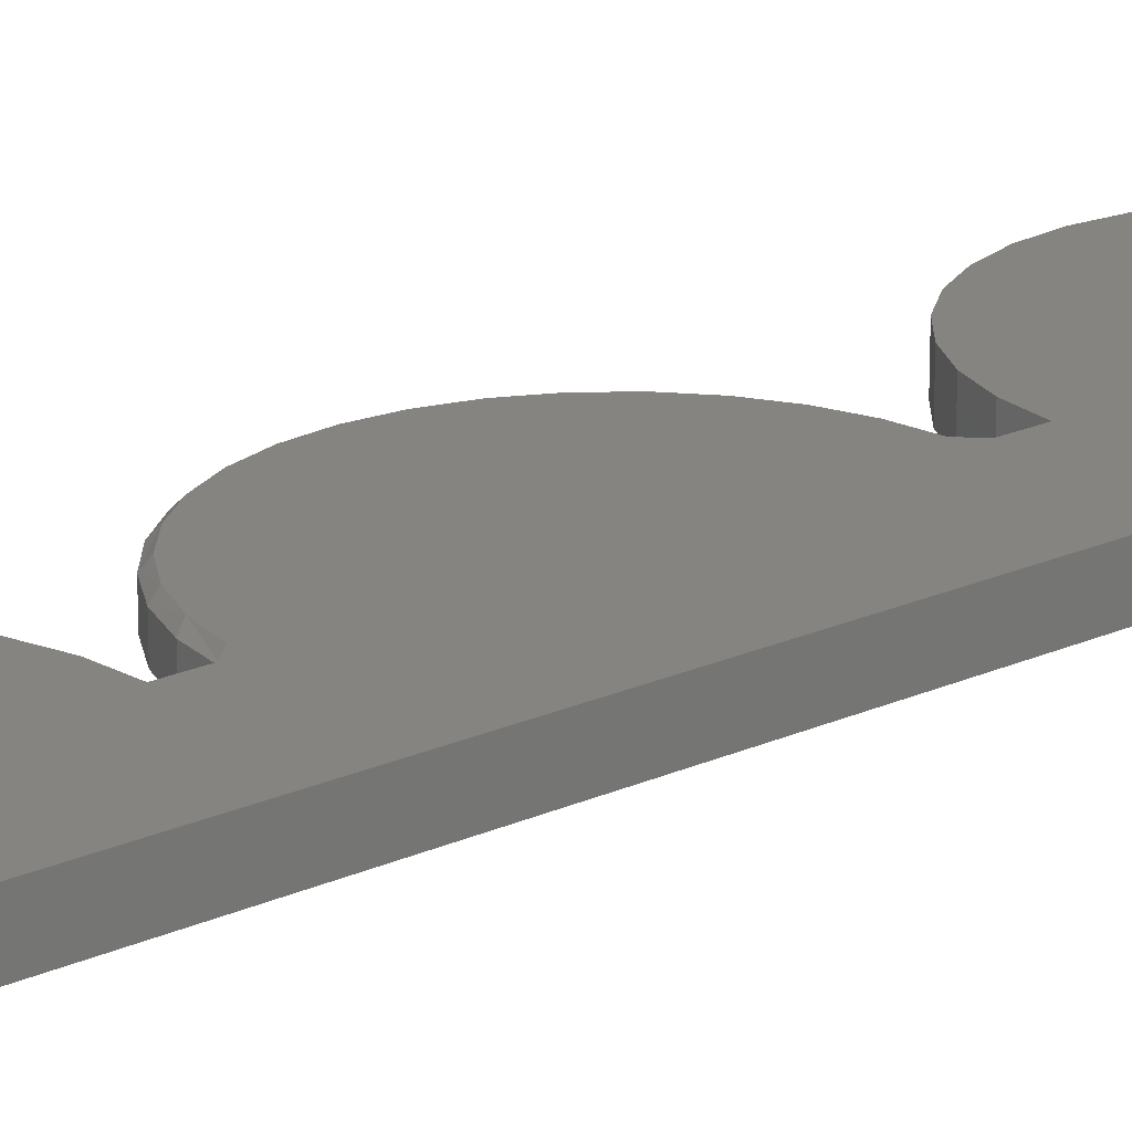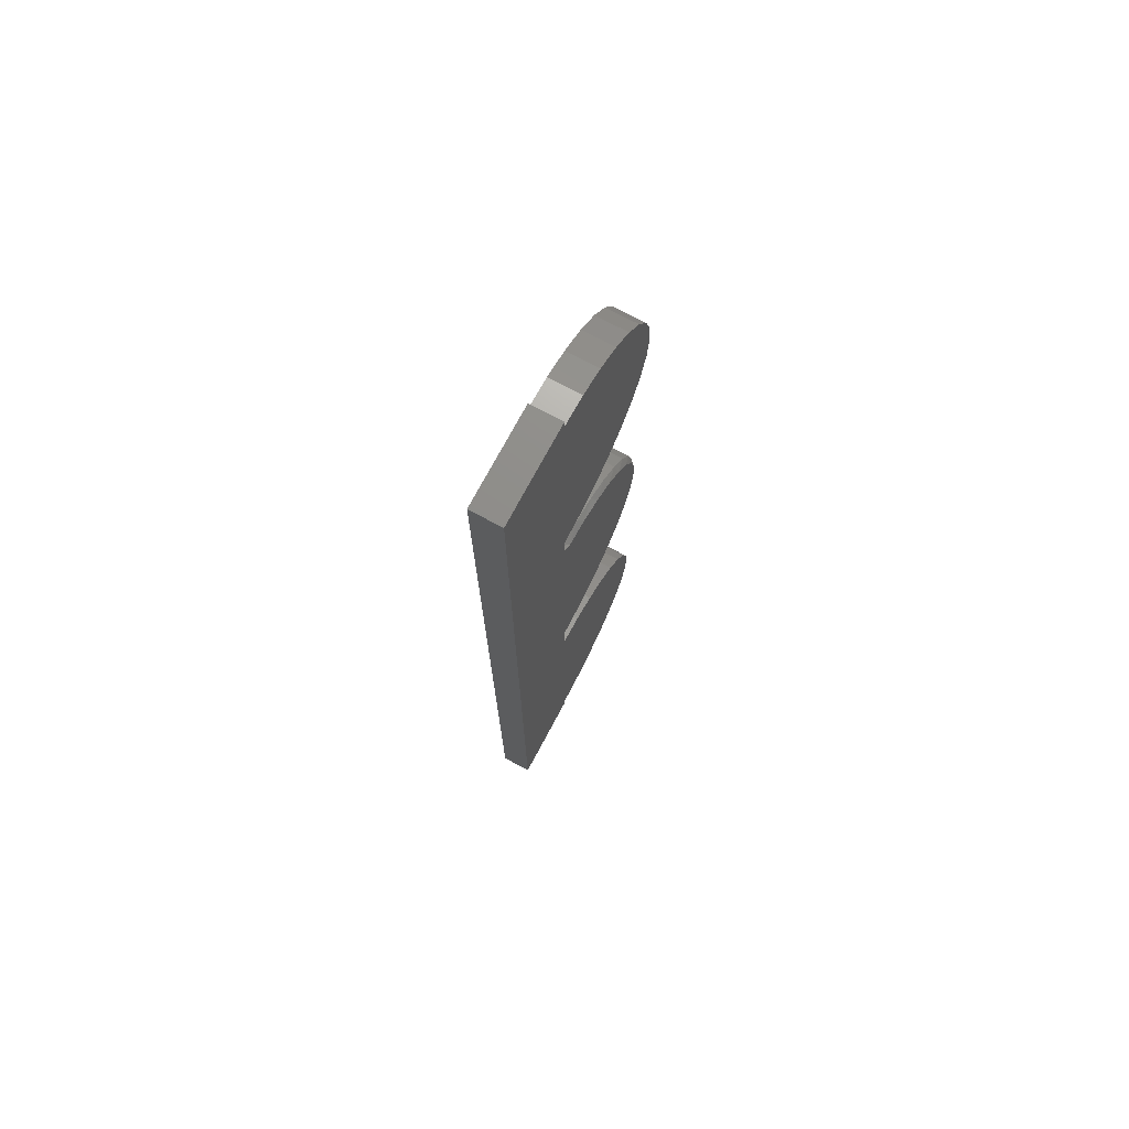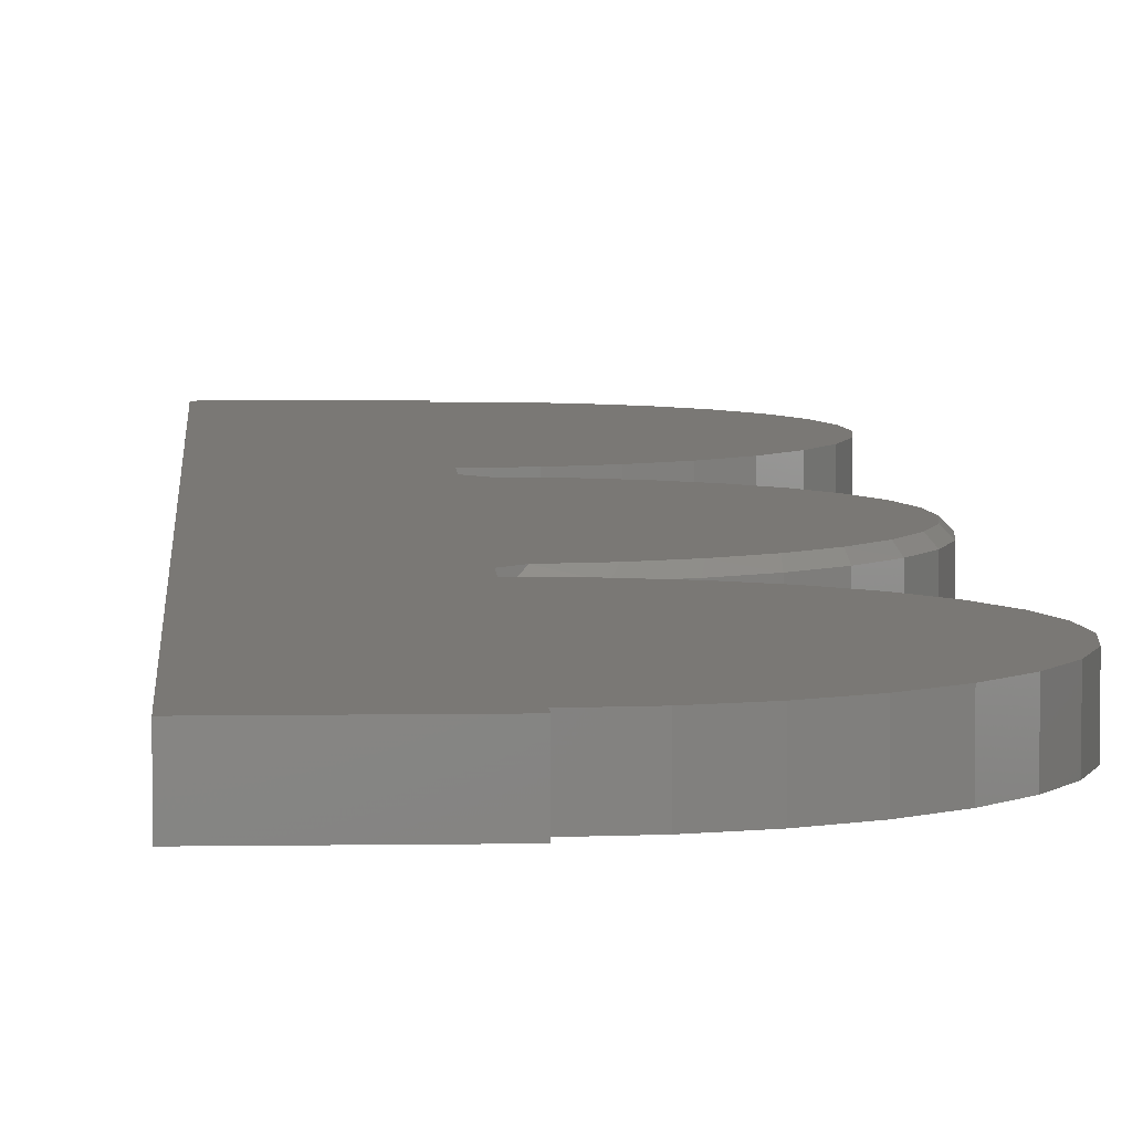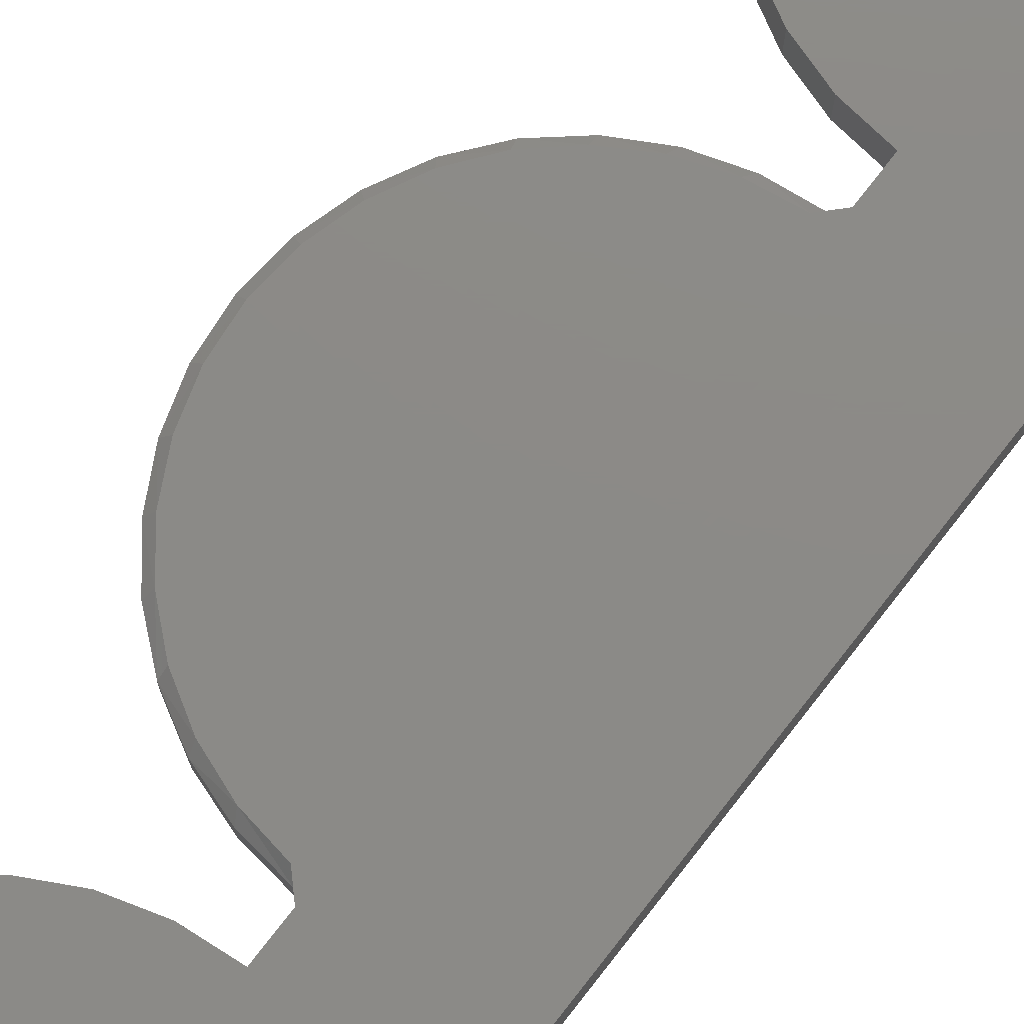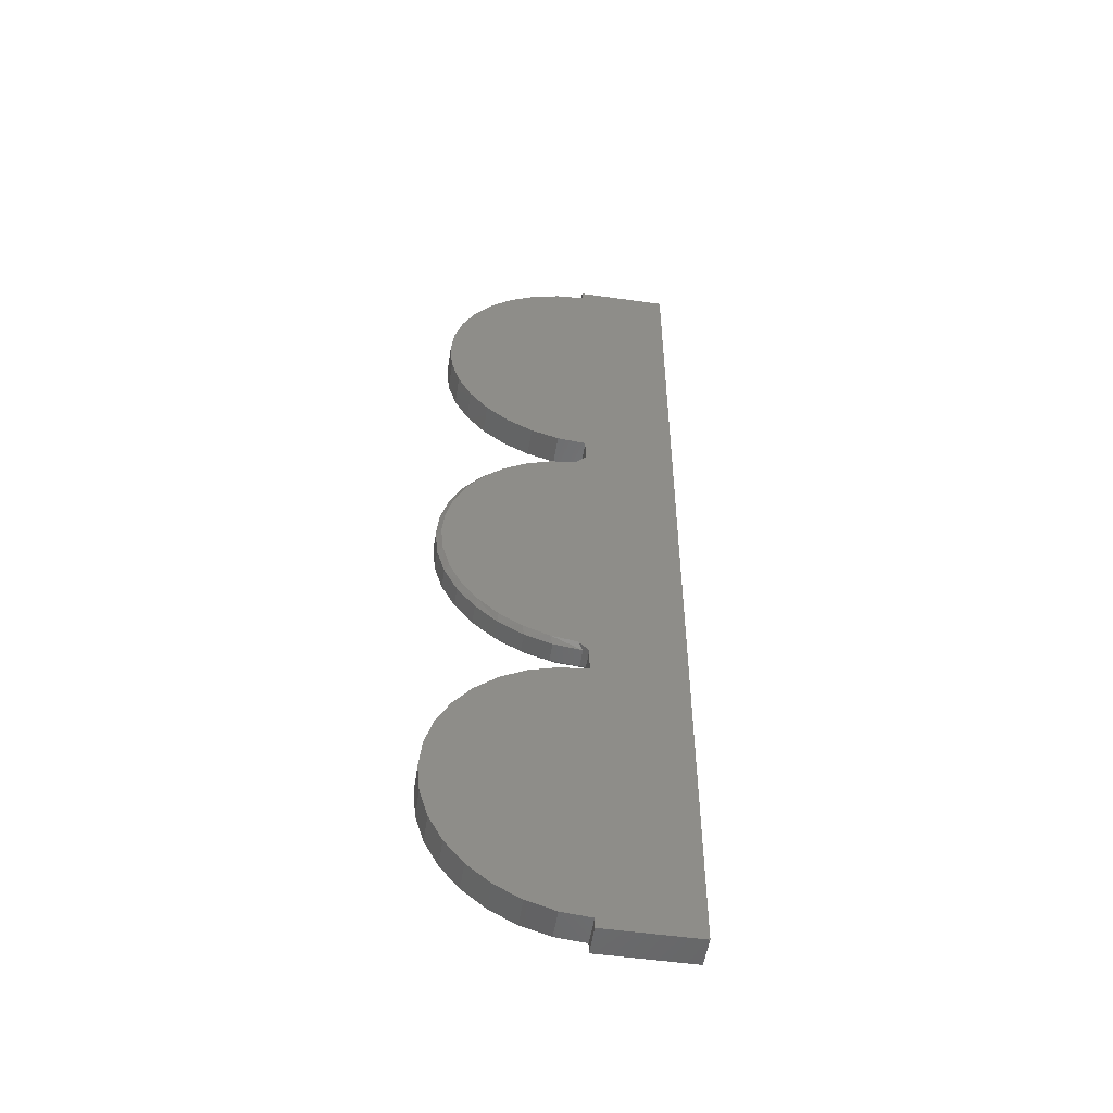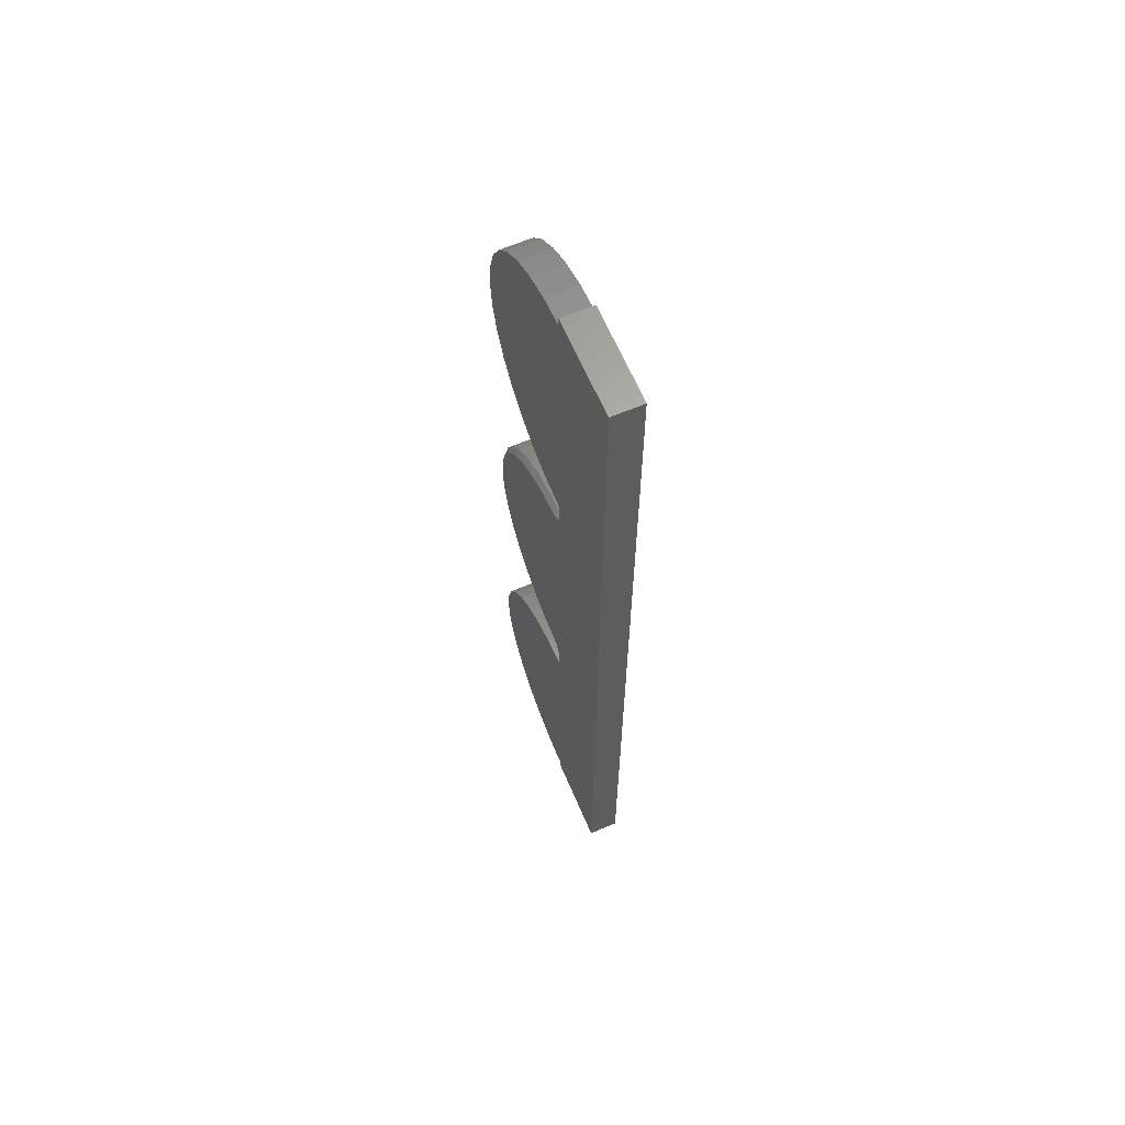
<metadata>
{"format":"stl","ext":"stl","renderer":"f3d","projection":"perspective","resolution":1024,"background":"white","views":[{"elev":20.6,"azim":50.6,"up":"+Z"},{"elev":73.9,"azim":118.2,"up":"+Y"},{"elev":5.8,"azim":177.1,"up":"+Z"},{"elev":77.4,"azim":38.0,"up":"+Z"},{"elev":-52.0,"azim":-8.7,"up":"+Y"},{"elev":64.4,"azim":66.8,"up":"+Y"}]}
</metadata>
<code>
# stl→obj: 149 verts, 294 faces
v -0.007808 -0.2288 0.007812
v -0.007808 -0.2288 0.03906
v -0.05135 -0.2231 0.007812
v -0.05135 -0.2231 0.03906
v -0.093 -0.2092 0.007812
v -0.093 -0.2092 0.03906
v -0.1312 -0.1876 0.007812
v -0.1312 -0.1876 0.03906
v -0.1646 -0.1591 0.007812
v -0.1646 -0.1591 0.03906
v -0.192 -0.1248 0.007812
v -0.192 -0.1248 0.03906
v -0.2123 -0.08581 0.007812
v -0.2123 -0.08581 0.03906
v -0.2247 -0.04371 0.007812
v -0.2247 -0.04371 0.03906
v -0.2289 2.804e-17 0.007812
v -0.2289 2.804e-17 0.03906
v -0.2247 0.04371 0.007812
v -0.2247 0.04371 0.03906
v -0.2123 0.08581 0.007812
v -0.2123 0.08581 0.03906
v -0.192 0.1248 0.007812
v -0.192 0.1248 0.03906
v -0.1646 0.1591 0.007812
v -0.1646 0.1591 0.03906
v -0.1312 0.1876 0.007812
v -0.1312 0.1876 0.03906
v -0.093 0.2092 0.007812
v -0.093 0.2092 0.03906
v -0.05135 0.2231 0.007812
v -0.05135 0.2231 0.03906
v -0.007808 0.2288 0.007812
v -0.007808 0.2288 0.03906
v -4.206e-17 -0.7342 0.04688
v 0 -0.75 0.04688
v 0.1421 -0.75 0.04688
v 0 0.7342 0.04688
v -0.04467 0.7298 0.04688
v -0.08761 0.7168 0.04688
v -0.0566 -0.2138 0.04688
v -0.1871 -0.1179 0.04688
v -0.09544 -0.1995 0.04688
v -0.1618 -0.1507 0.04688
v -0.1309 -0.1782 0.04688
v -0.04467 -0.7298 0.04688
v -0.1619 -0.6672 0.04688
v -0.1272 -0.6956 0.04688
v -0.08761 -0.7168 0.04688
v 0 -0.2763 0.04688
v -0.04467 -0.2807 0.04688
v -0.08761 -0.2937 0.04688
v -0.1272 -0.3149 0.04688
v -0.1619 -0.3434 0.04688
v -0.1904 -0.3781 0.04688
v -0.2115 -0.4176 0.04688
v -0.2245 -0.4606 0.04688
v -0.2289 -0.5053 0.04688
v -0.2245 -0.5499 0.04688
v -0.2115 -0.5929 0.04688
v -0.1904 -0.6325 0.04688
v -0.01577 -0.2206 0.04688
v -0.1309 0.1782 0.04688
v -0.1618 0.1507 0.04688
v -0.1871 0.1179 0.04688
v -0.2058 0.08096 0.04688
v -0.2173 0.0412 0.04688
v -0.2211 -3.331e-16 0.04688
v -0.2173 -0.0412 0.04688
v -0.2058 -0.08096 0.04688
v 0 -0.2369 0.04688
v 0 0.2369 0.04688
v -0.01577 0.2206 0.04688
v -0.0566 0.2138 0.04688
v -0.09544 0.1995 0.04688
v 0.1421 0.75 0.04688
v 0 0.75 0.04688
v -0.1272 0.6956 0.04688
v -0.1619 0.6672 0.04688
v -0.1904 0.6325 0.04688
v -0.2115 0.5929 0.04688
v -0.2245 0.5499 0.04688
v -0.2289 0.5053 0.04688
v -0.2245 0.4606 0.04688
v -0.2115 0.4176 0.04688
v -0.1904 0.3781 0.04688
v -0.1619 0.3434 0.04688
v -0.1272 0.3149 0.04688
v -0.08761 0.2937 0.04688
v -0.04467 0.2807 0.04688
v -4.206e-17 0.2763 0.04688
v 0 -0.2369 0.01576
v 0 0.2369 0
v -0.01577 0.2206 0
v -0.05755 0.2135 0
v -0.09721 0.1986 0
v -0.1333 0.1764 0
v -0.1645 0.1478 0
v -0.1897 0.1137 0
v -0.2079 0.07543 0
v -0.2184 0.0344 0
v -0.221 -0.007892 0
v -0.2154 -0.04989 0
v -0.202 -0.09006 0
v -0.1811 -0.1269 0
v -0.1536 -0.1591 0
v -0.1204 -0.1855 0
v -0.0828 -0.205 0
v -0.04217 -0.2171 0
v 0 -0.2289 0.007812
v 0 -0.2211 5.161e-17
v 0 -0.2763 5.161e-17
v -4.206e-17 -0.7342 0
v -0.04467 -0.7298 0
v -0.08761 -0.7168 0
v -0.1272 -0.6956 0
v -0.1619 -0.6672 0
v -0.1904 -0.6325 0
v -0.2115 -0.5929 0
v -0.2245 -0.5499 0
v -0.2289 -0.5053 0
v -0.2245 -0.4606 0
v -0.2115 -0.4176 0
v -0.1904 -0.3781 0
v -0.1619 -0.3434 0
v -0.1272 -0.3149 0
v -0.08761 -0.2937 0
v -0.04467 -0.2807 0
v 0.1421 -0.75 0
v 0 -0.75 0
v -0.08761 0.7168 0
v -0.04467 0.7298 0
v 0 0.7342 0
v 0.1421 0.75 0
v -4.206e-17 0.2763 0
v -0.04467 0.2807 0
v -0.08761 0.2937 0
v -0.1272 0.3149 0
v -0.1619 0.3434 0
v -0.1904 0.3781 0
v -0.2115 0.4176 0
v -0.2245 0.4606 0
v -0.2289 0.5053 0
v -0.2245 0.5499 0
v -0.2115 0.5929 0
v -0.1904 0.6325 0
v -0.1619 0.6672 0
v -0.1272 0.6956 0
v 0 0.75 0
f 1 2 3
f 3 2 4
f 3 4 5
f 5 4 6
f 5 6 7
f 7 6 8
f 7 8 9
f 9 8 10
f 9 10 11
f 11 10 12
f 11 12 13
f 13 12 14
f 13 14 15
f 15 14 16
f 15 16 17
f 17 16 18
f 17 18 19
f 19 18 20
f 19 20 21
f 21 20 22
f 21 22 23
f 23 22 24
f 23 24 25
f 25 24 26
f 25 26 27
f 27 26 28
f 27 28 29
f 29 28 30
f 29 30 31
f 31 30 32
f 31 32 33
f 33 32 34
f 35 36 37
f 38 39 40
f 41 42 43
f 43 42 44
f 43 44 45
f 46 47 48
f 46 48 49
f 35 50 51
f 35 51 52
f 35 52 53
f 35 53 54
f 35 54 55
f 35 55 56
f 35 56 57
f 35 57 58
f 35 58 59
f 35 59 60
f 35 60 61
f 35 61 47
f 35 47 46
f 62 63 64
f 62 64 65
f 62 65 66
f 62 66 67
f 62 67 68
f 62 68 69
f 62 69 70
f 62 70 42
f 62 42 41
f 71 72 73
f 71 73 74
f 71 74 75
f 71 75 63
f 71 63 62
f 76 77 38
f 76 38 40
f 76 40 78
f 76 78 79
f 76 79 80
f 76 80 81
f 76 81 82
f 76 82 83
f 76 83 84
f 76 84 85
f 76 85 86
f 76 86 87
f 76 87 88
f 76 88 89
f 76 89 90
f 76 90 91
f 76 91 72
f 76 72 71
f 76 71 50
f 76 50 35
f 76 35 37
f 2 1 92
f 2 92 71
f 2 71 62
f 33 93 94
f 72 93 33
f 72 33 34
f 72 34 73
f 34 32 73
f 32 74 73
f 75 74 30
f 74 32 30
f 28 26 63
f 75 28 63
f 75 30 28
f 65 64 24
f 64 26 24
f 63 26 64
f 22 20 66
f 65 22 66
f 65 24 22
f 68 67 18
f 67 20 18
f 66 20 67
f 14 12 42
f 10 8 44
f 44 12 10
f 42 12 44
f 8 6 43
f 45 8 43
f 45 44 8
f 43 6 41
f 6 4 41
f 41 4 2
f 41 2 62
f 42 70 14
f 14 70 69
f 14 69 16
f 16 69 68
f 16 68 18
f 94 31 33
f 94 95 31
f 29 95 96
f 29 31 95
f 97 25 27
f 97 27 96
f 27 29 96
f 98 23 25
f 98 25 97
f 21 99 100
f 21 23 99
f 99 23 98
f 101 17 19
f 101 19 100
f 19 21 100
f 102 15 17
f 102 17 101
f 13 103 104
f 13 15 103
f 103 15 102
f 105 9 11
f 105 11 104
f 11 13 104
f 106 7 9
f 106 9 105
f 5 107 108
f 5 7 107
f 107 7 106
f 1 3 109
f 109 3 108
f 3 5 108
f 110 92 1
f 110 1 109
f 110 109 111
f 112 50 71
f 112 71 92
f 112 92 110
f 112 110 111
f 113 35 114
f 114 35 46
f 114 46 115
f 115 46 49
f 115 49 116
f 116 49 48
f 116 48 117
f 117 48 47
f 117 47 118
f 118 47 61
f 118 61 119
f 119 61 60
f 119 60 120
f 120 60 59
f 120 59 121
f 121 59 58
f 121 58 122
f 122 58 57
f 122 57 123
f 123 57 56
f 123 56 124
f 124 56 55
f 124 55 125
f 125 55 54
f 125 54 126
f 126 54 53
f 126 53 127
f 127 53 52
f 127 52 128
f 128 52 51
f 128 51 112
f 112 51 50
f 129 130 113
f 131 132 133
f 108 105 109
f 106 105 108
f 107 106 108
f 116 117 114
f 115 116 114
f 113 114 117
f 113 117 118
f 113 118 119
f 113 119 120
f 113 120 121
f 113 121 122
f 113 122 123
f 113 123 124
f 113 124 125
f 113 125 126
f 113 126 127
f 113 127 128
f 113 128 112
f 111 109 105
f 111 105 104
f 111 104 103
f 111 103 102
f 111 102 101
f 111 101 100
f 111 100 99
f 111 99 98
f 111 98 97
f 111 97 96
f 111 96 95
f 111 95 94
f 111 94 93
f 134 129 113
f 134 113 112
f 134 112 111
f 134 111 93
f 134 93 135
f 134 135 136
f 134 136 137
f 134 137 138
f 134 138 139
f 134 139 140
f 134 140 141
f 134 141 142
f 134 142 143
f 134 143 144
f 134 144 145
f 134 145 146
f 134 146 147
f 134 147 148
f 134 148 131
f 134 131 133
f 134 133 149
f 37 129 76
f 76 129 134
f 91 135 72
f 72 135 93
f 35 113 36
f 36 113 130
f 135 91 136
f 136 91 90
f 136 90 137
f 137 90 89
f 137 89 138
f 138 89 88
f 138 88 139
f 139 88 87
f 139 87 140
f 140 87 86
f 140 86 141
f 141 86 85
f 141 85 142
f 142 85 84
f 142 84 143
f 143 84 83
f 143 83 144
f 144 83 82
f 144 82 145
f 145 82 81
f 145 81 146
f 146 81 80
f 146 80 147
f 147 80 79
f 147 79 148
f 148 79 78
f 148 78 131
f 131 78 40
f 131 40 132
f 132 40 39
f 132 39 133
f 133 39 38
f 77 149 38
f 38 149 133
f 76 134 77
f 77 134 149
f 36 130 37
f 37 130 129

</code>
